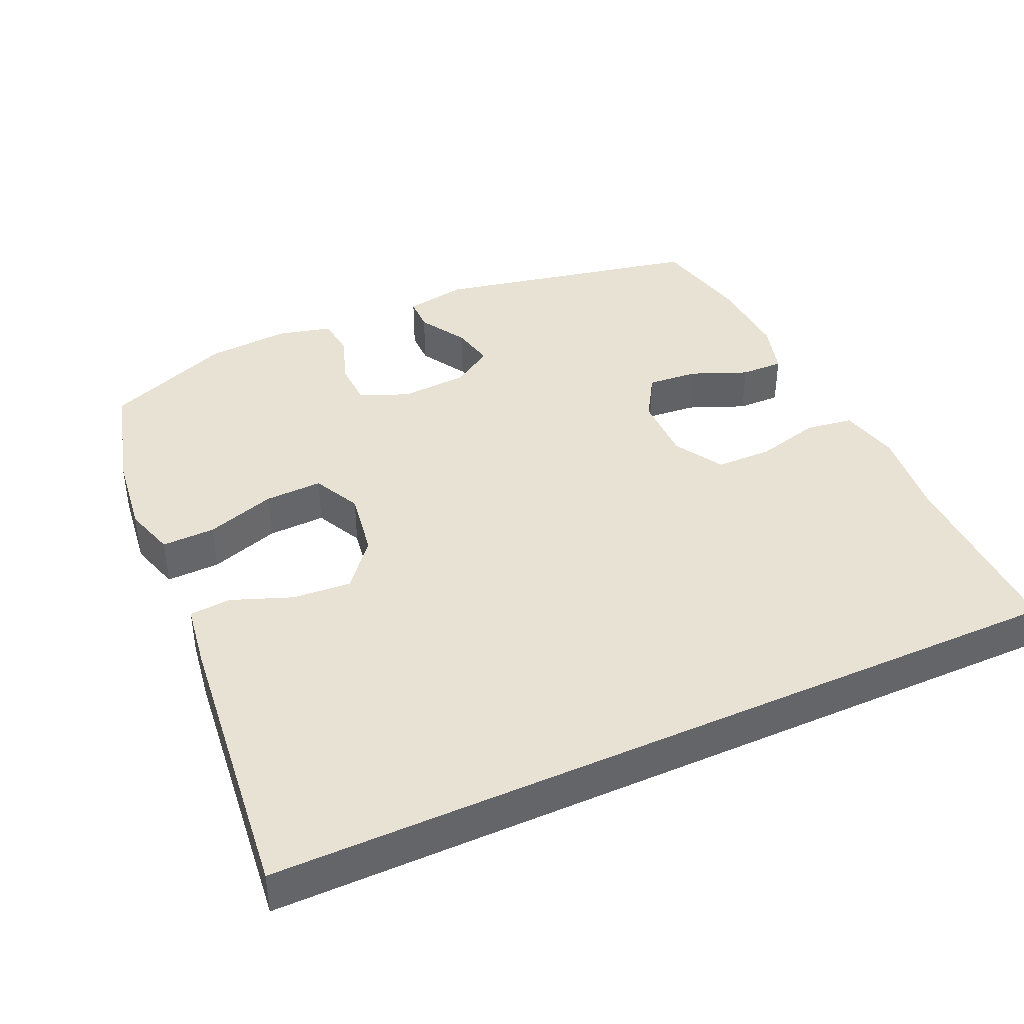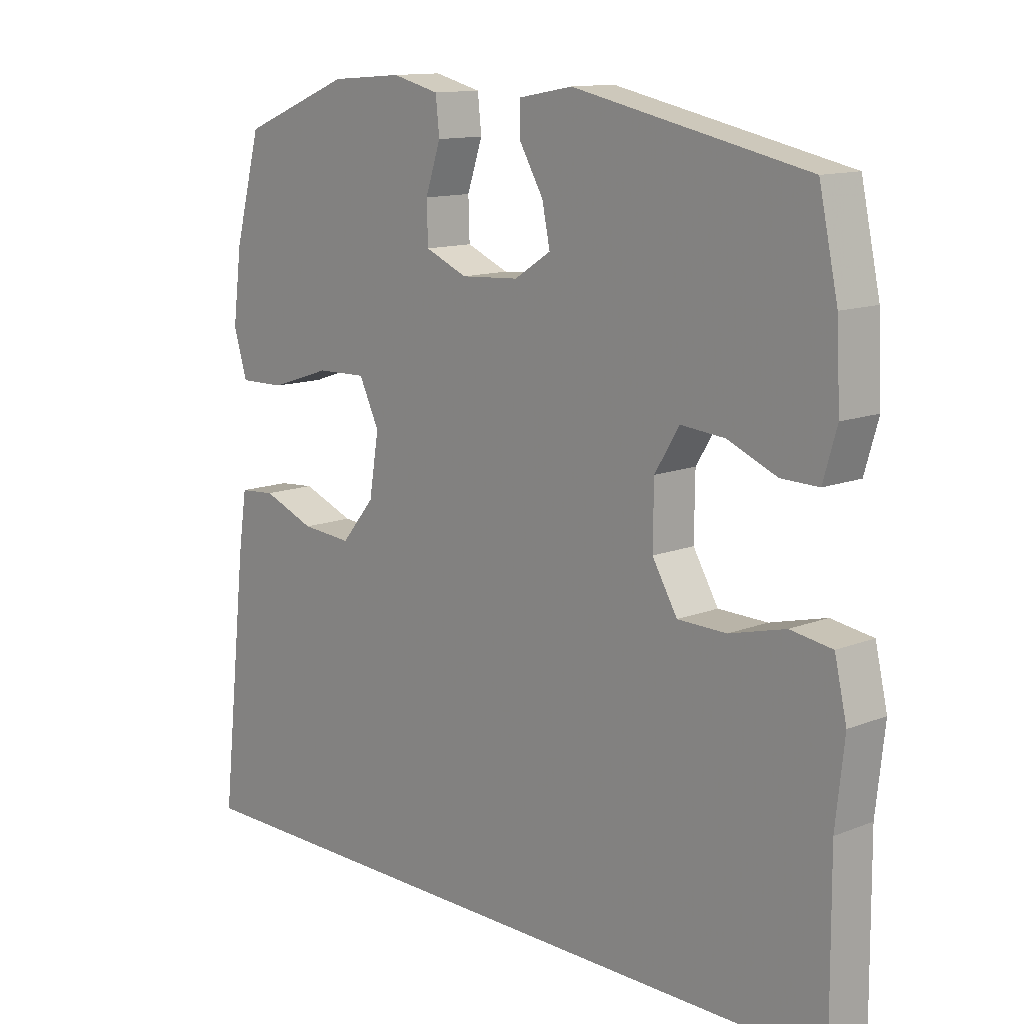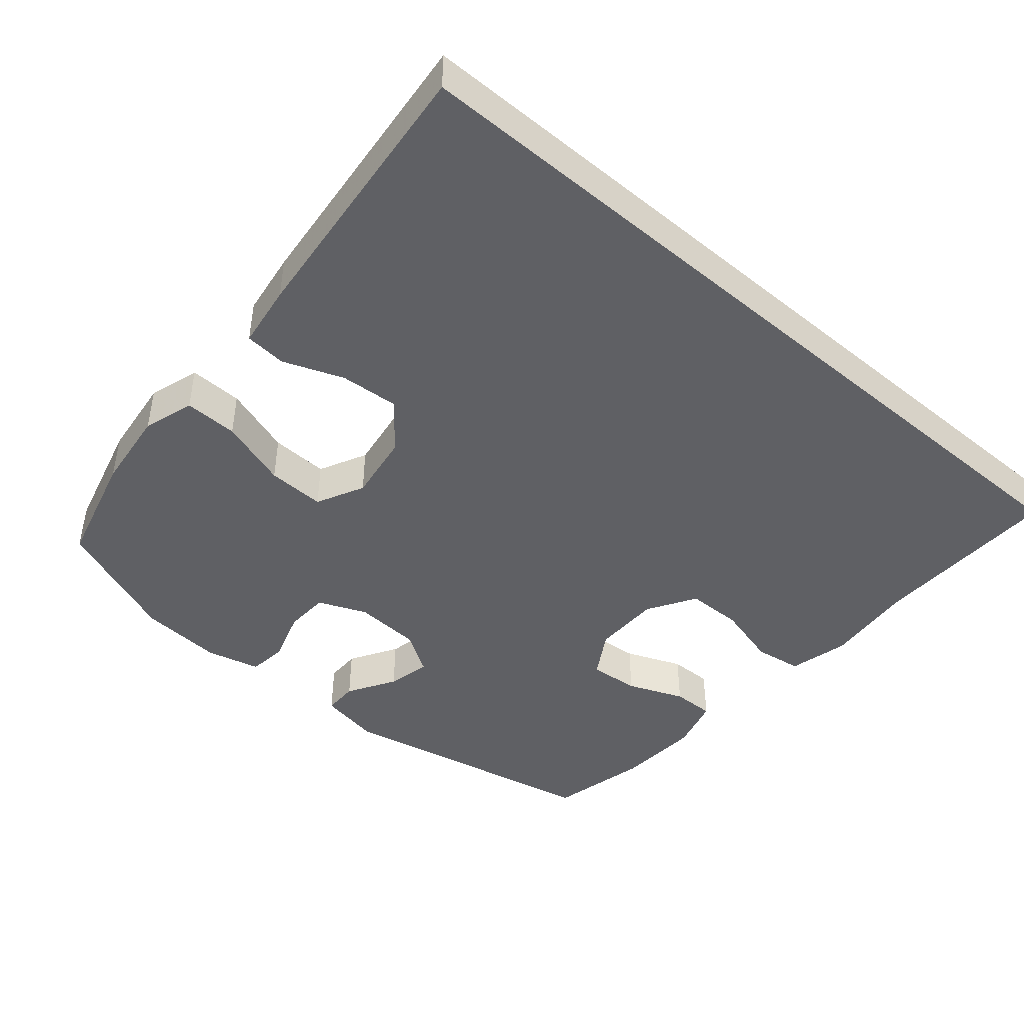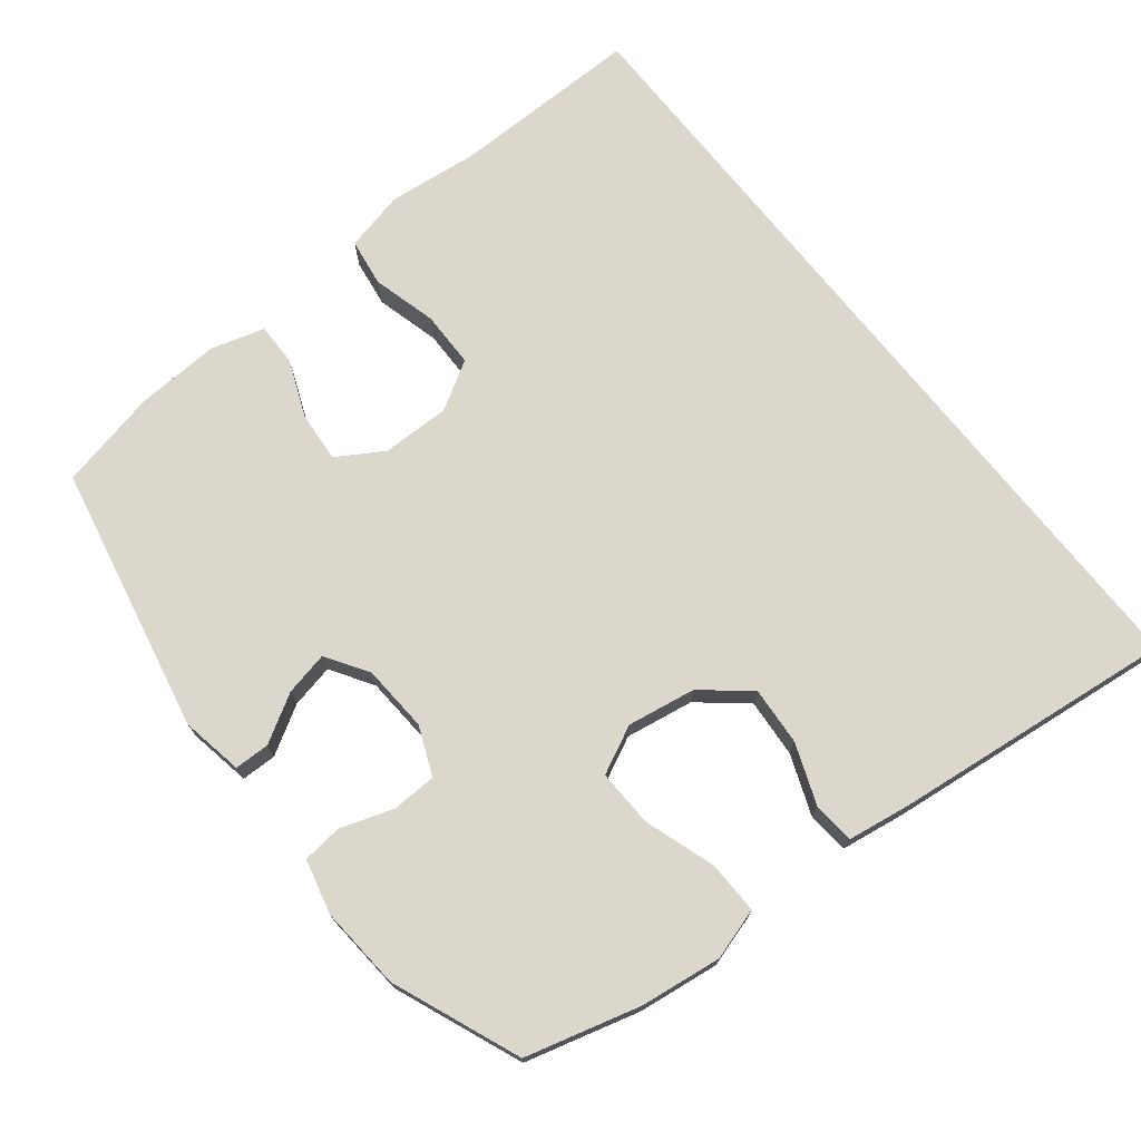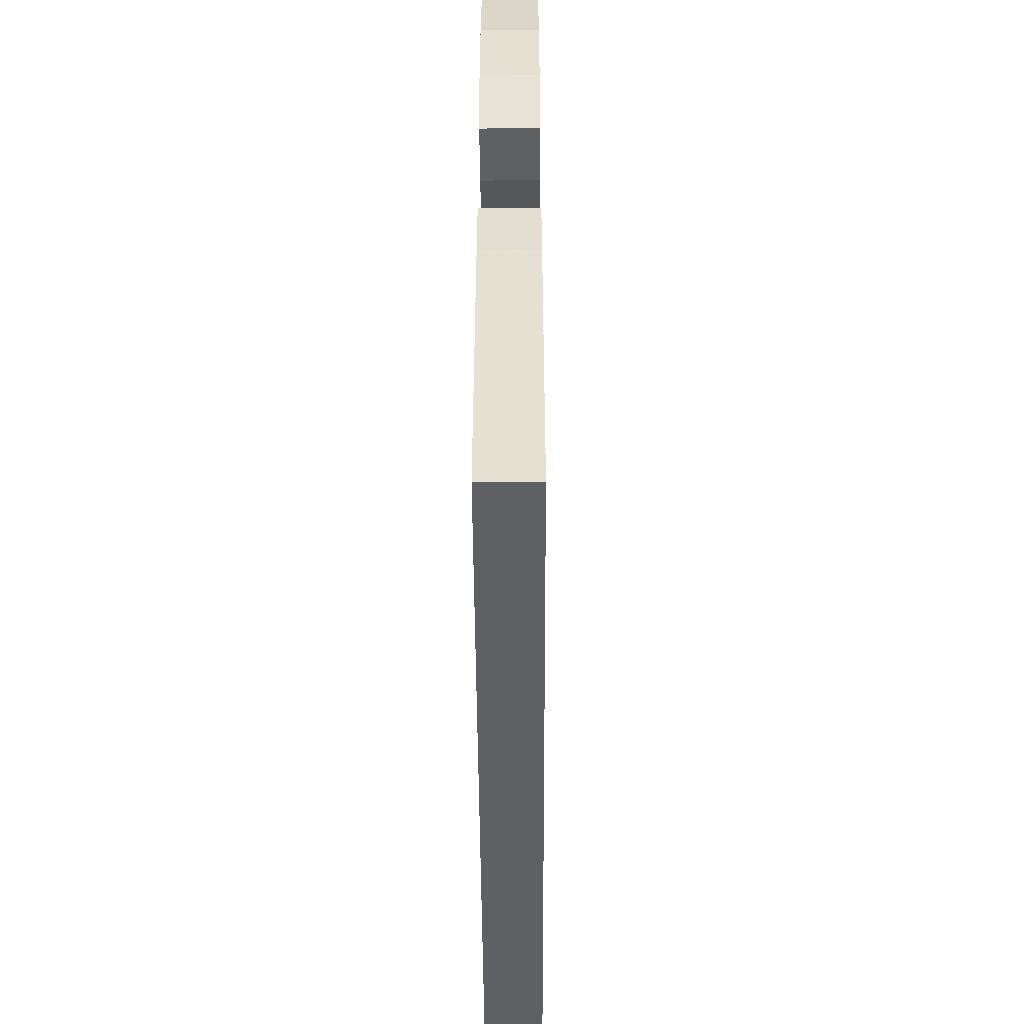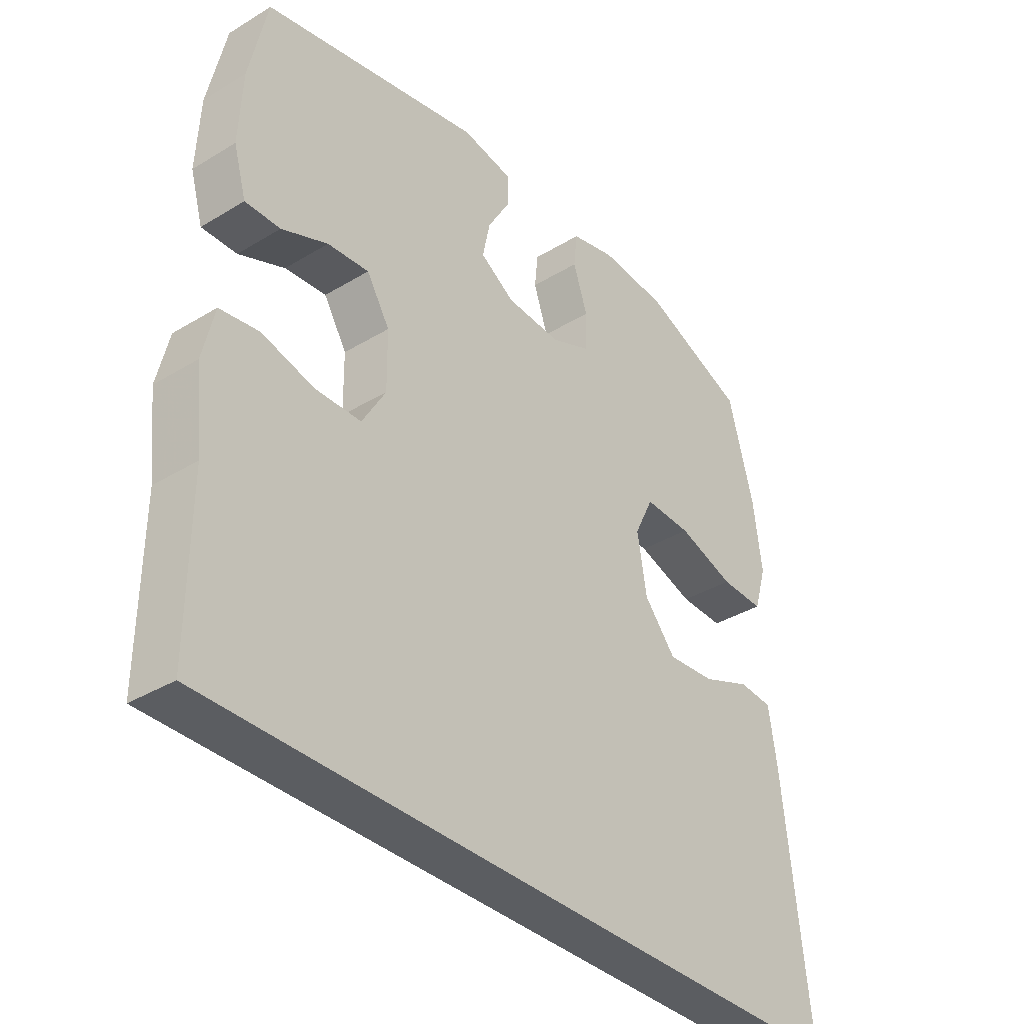
<metadata>
{"format":"obj","ext":"obj","renderer":"f3d","projection":"perspective","resolution":1024,"background":"white","views":[{"elev":40.7,"azim":155.5,"up":"+Y"},{"elev":12.7,"azim":-132.4,"up":"+Z"},{"elev":-44.1,"azim":139.1,"up":"+Y"},{"elev":72.9,"azim":51.5,"up":"+Y"},{"elev":-44.9,"azim":90.3,"up":"+Z"},{"elev":-35.8,"azim":-51.4,"up":"+Z"}]}
</metadata>
<code>
v 0.5 0.07 0.5
v 0.544 0.07 0.338
v 0.559 0.07 0.223
v 0.537 0.07 0.15
v 0.461 0.07 0.152
v 0.362 0.07 0.185
v 0.28 0.07 0.188
v 0.247 0.07 0.12
v 0.263 0.07 0.023
v 0.318 0.07 -0.043
v 0.401 0.07 -0.037
v 0.487 0.07 -0.004
v 0.546 0.07 -0.009
v 0.56 0.07 -0.1
v 0.605 0.07 -0.5
v -0.549 0.07 -0.5
v -0.547 0.07 -0.229
v -0.561 0.07 -0.101
v -0.541 0.07 -0.015
v -0.473 0.07 -0.005
v -0.382 0.07 -0.029
v -0.302 0.07 -0.028
v -0.261 0.07 0.041
v -0.262 0.07 0.138
v -0.302 0.07 0.203
v -0.374 0.07 0.197
v -0.454 0.07 0.164
v -0.515 0.07 0.163
v -0.537 0.07 0.239
v -0.531 0.07 0.358
v -0.5 0.07 0.5
v -0.119 0.07 0.579
v -0.031 0.07 0.563
v -0.03 0.07 0.513
v -0.07 0.07 0.445
v -0.083 0.07 0.383
v -0.023 0.07 0.345
v 0.072 0.07 0.339
v 0.141 0.07 0.368
v 0.143 0.07 0.432
v 0.118 0.07 0.506
v 0.124 0.07 0.563
v 0.201 0.07 0.582
v 0.319 0.07 0.573
v 0.5 0 0.5
v 0.544 0 0.338
v 0.559 0 0.223
v 0.537 0 0.15
v 0.461 0 0.152
v 0.362 0 0.185
v 0.28 0 0.188
v 0.247 0 0.12
v 0.263 0 0.023
v 0.318 0 -0.043
v 0.401 0 -0.037
v 0.487 0 -0.004
v 0.546 0 -0.009
v 0.56 0 -0.1
v 0.605 0 -0.5
v -0.549 0 -0.5
v -0.547 0 -0.229
v -0.561 0 -0.101
v -0.541 0 -0.015
v -0.473 0 -0.005
v -0.382 0 -0.029
v -0.302 0 -0.028
v -0.261 0 0.041
v -0.262 0 0.138
v -0.302 0 0.203
v -0.374 0 0.197
v -0.454 0 0.164
v -0.515 0 0.163
v -0.537 0 0.239
v -0.531 0 0.358
v -0.5 0 0.5
v -0.119 0 0.579
v -0.031 0 0.563
v -0.03 0 0.513
v -0.07 0 0.445
v -0.083 0 0.383
v -0.023 0 0.345
v 0.072 0 0.339
v 0.141 0 0.368
v 0.143 0 0.432
v 0.118 0 0.506
v 0.124 0 0.563
v 0.201 0 0.582
v 0.319 0 0.573
f 4 5 6
f 3 4 6
f 2 3 6
f 1 2 6
f 44 1 6
f 43 44 6
f 42 43 6
f 41 42 6
f 40 41 6
f 39 40 6 7
f 38 39 7 8
f 37 38 8 9
f 36 37 9 10
f 33 34 35
f 32 33 35
f 31 32 35
f 30 31 35
f 29 30 35
f 28 29 35
f 27 28 35
f 26 27 35
f 25 26 35 36
f 24 25 36 10
f 19 20 21
f 18 19 21
f 17 18 21
f 17 21 22
f 16 17 22
f 14 15 16
f 13 14 16
f 12 13 16
f 11 12 16
f 10 11 16
f 10 16 22 23
f 10 23 24
f 50 49 48
f 50 48 47
f 50 47 46
f 50 46 45
f 50 45 88
f 50 88 87
f 50 87 86
f 50 86 85
f 50 85 84
f 51 50 84 83
f 52 51 83 82
f 53 52 82 81
f 54 53 81 80
f 79 78 77
f 79 77 76
f 79 76 75
f 79 75 74
f 79 74 73
f 79 73 72
f 79 72 71
f 79 71 70
f 80 79 70 69
f 54 80 69 68
f 65 64 63
f 65 63 62
f 65 62 61
f 66 65 61
f 66 61 60
f 60 59 58
f 60 58 57
f 60 57 56
f 60 56 55
f 60 55 54
f 67 66 60 54
f 68 67 54
f 1 45 46 2
f 2 46 47 3
f 3 47 48 4
f 4 48 49 5
f 5 49 50 6
f 6 50 51 7
f 7 51 52 8
f 8 52 53 9
f 9 53 54 10
f 10 54 55 11
f 11 55 56 12
f 12 56 57 13
f 13 57 58 14
f 14 58 59 15
f 15 59 60 16
f 16 60 61 17
f 17 61 62 18
f 18 62 63 19
f 19 63 64 20
f 20 64 65 21
f 21 65 66 22
f 22 66 67 23
f 23 67 68 24
f 24 68 69 25
f 25 69 70 26
f 26 70 71 27
f 27 71 72 28
f 28 72 73 29
f 29 73 74 30
f 30 74 75 31
f 31 75 76 32
f 32 76 77 33
f 33 77 78 34
f 34 78 79 35
f 35 79 80 36
f 36 80 81 37
f 37 81 82 38
f 38 82 83 39
f 39 83 84 40
f 40 84 85 41
f 41 85 86 42
f 42 86 87 43
f 43 87 88 44
f 44 88 45 1

</code>
